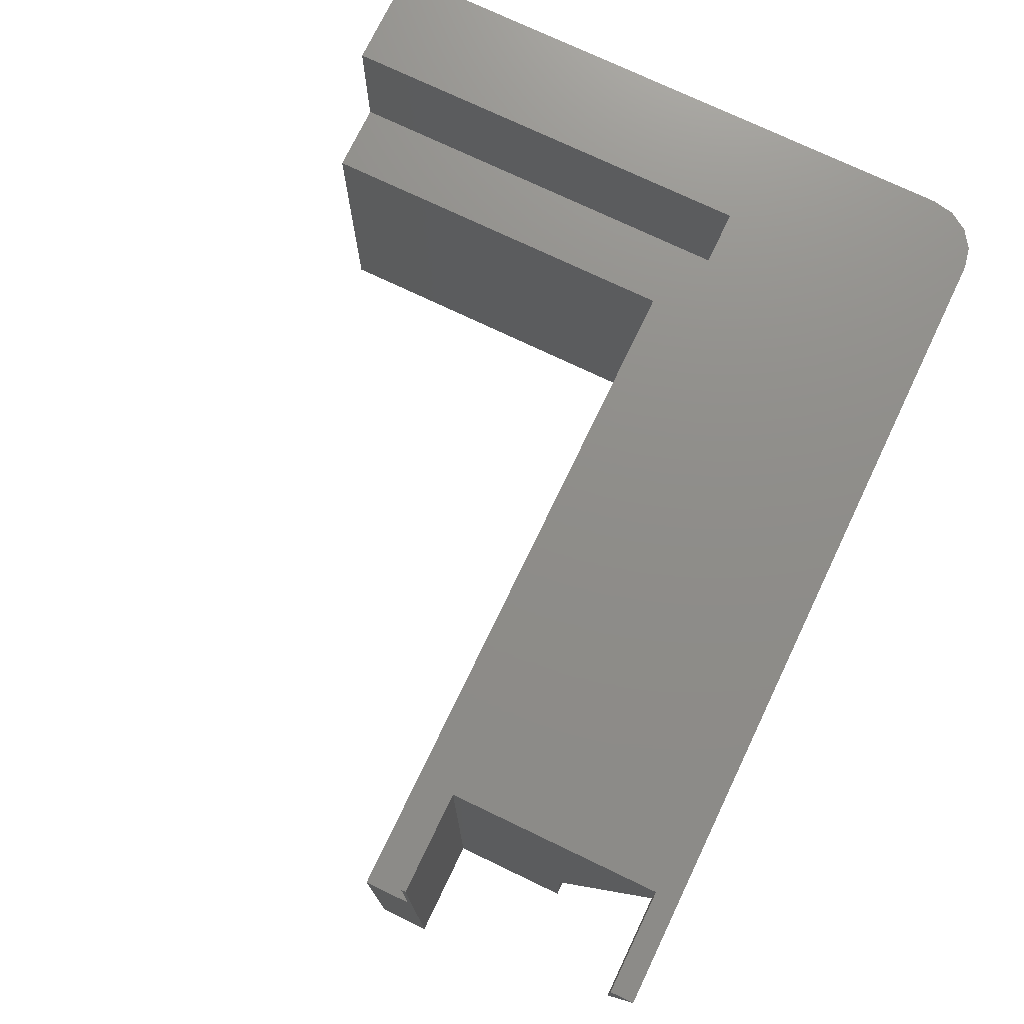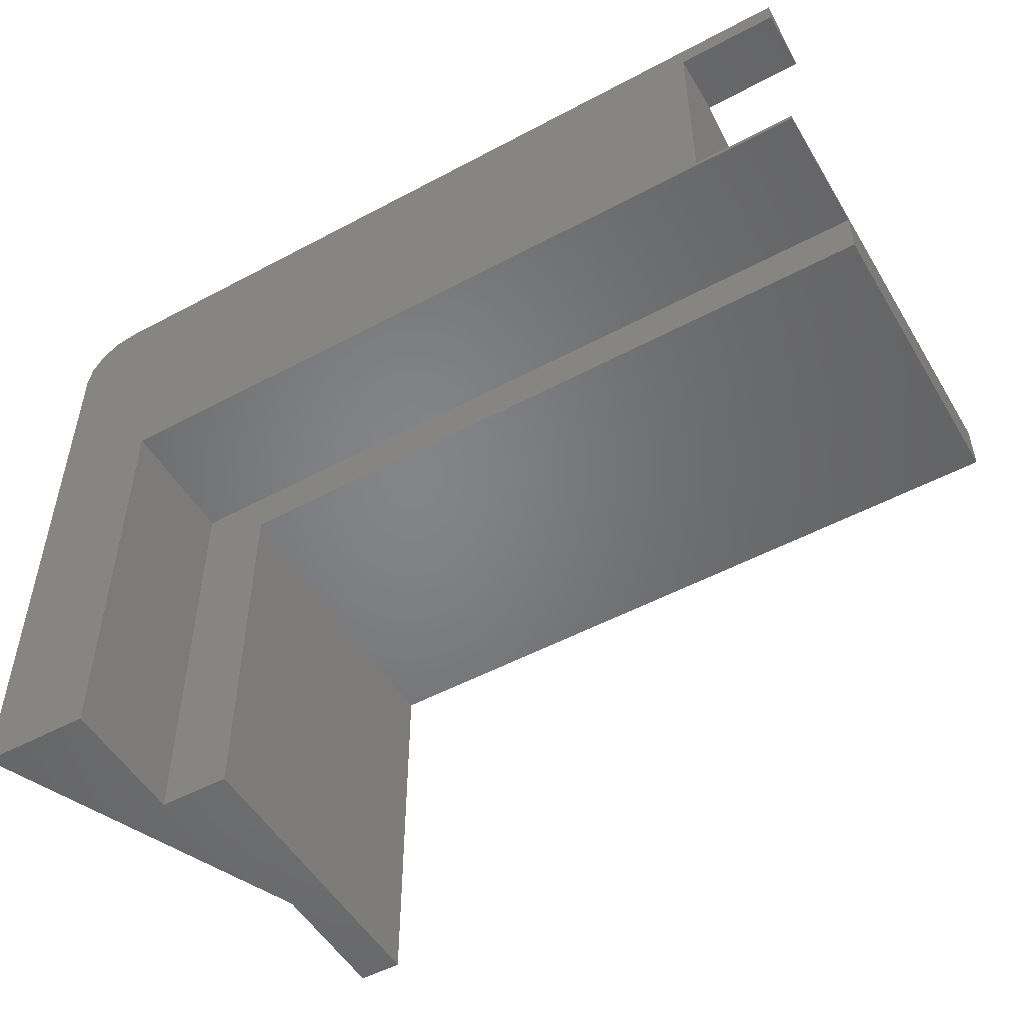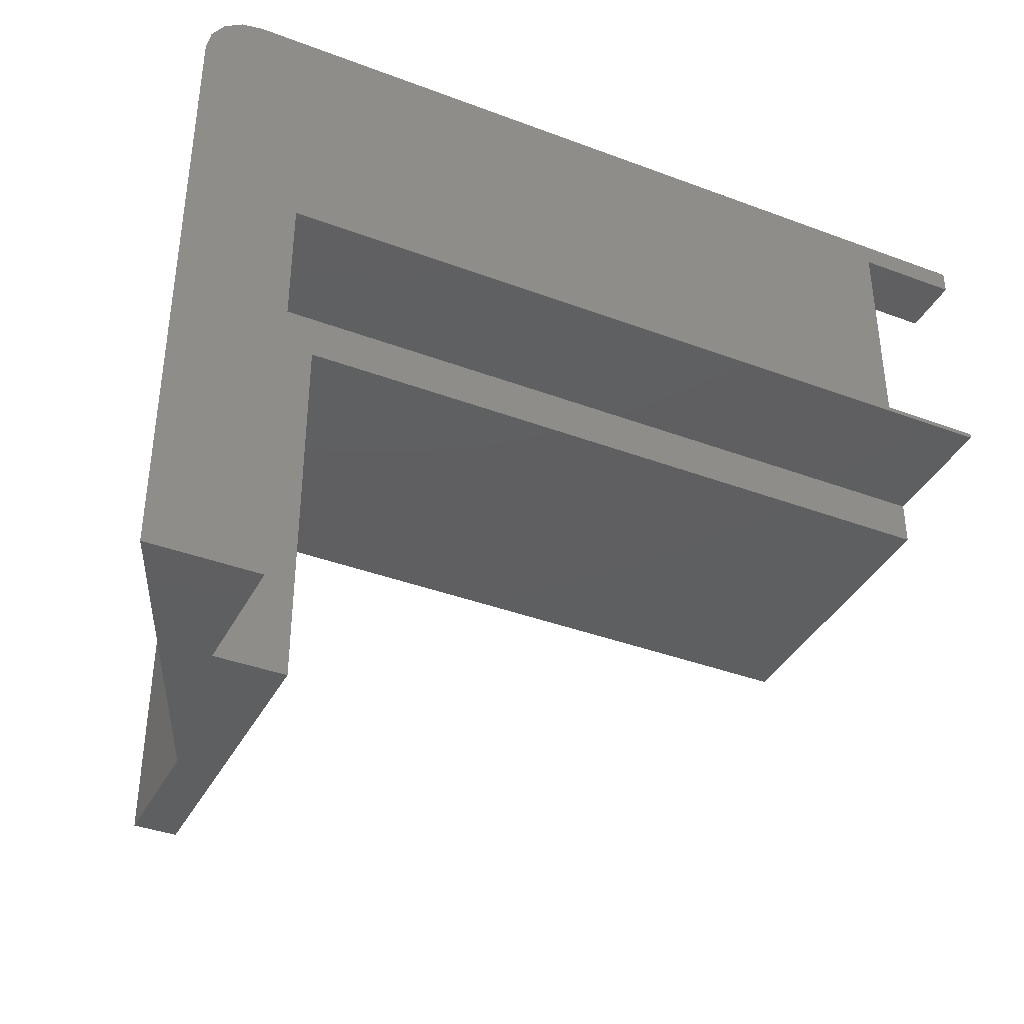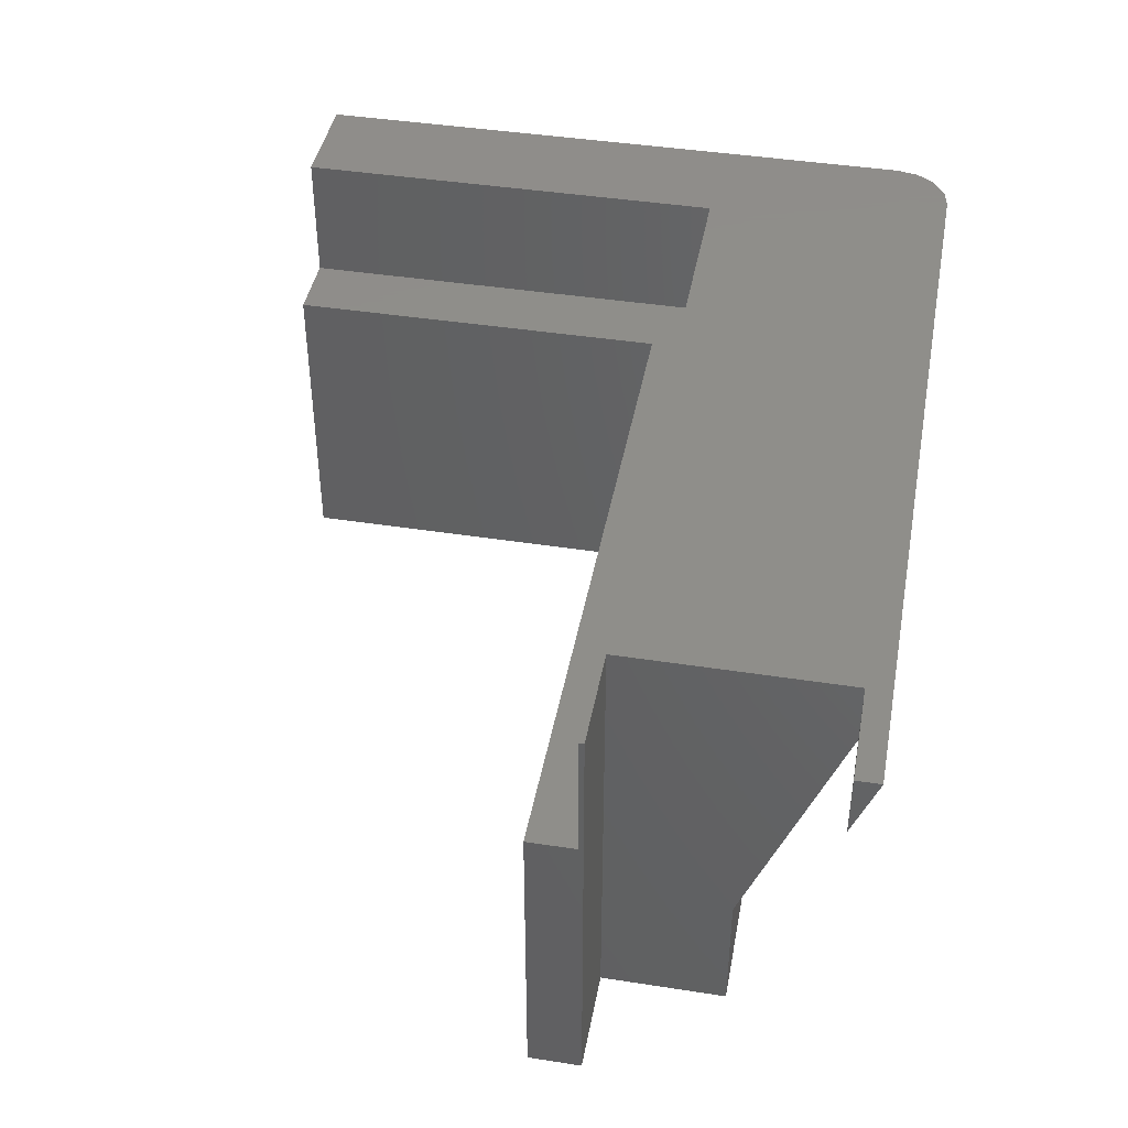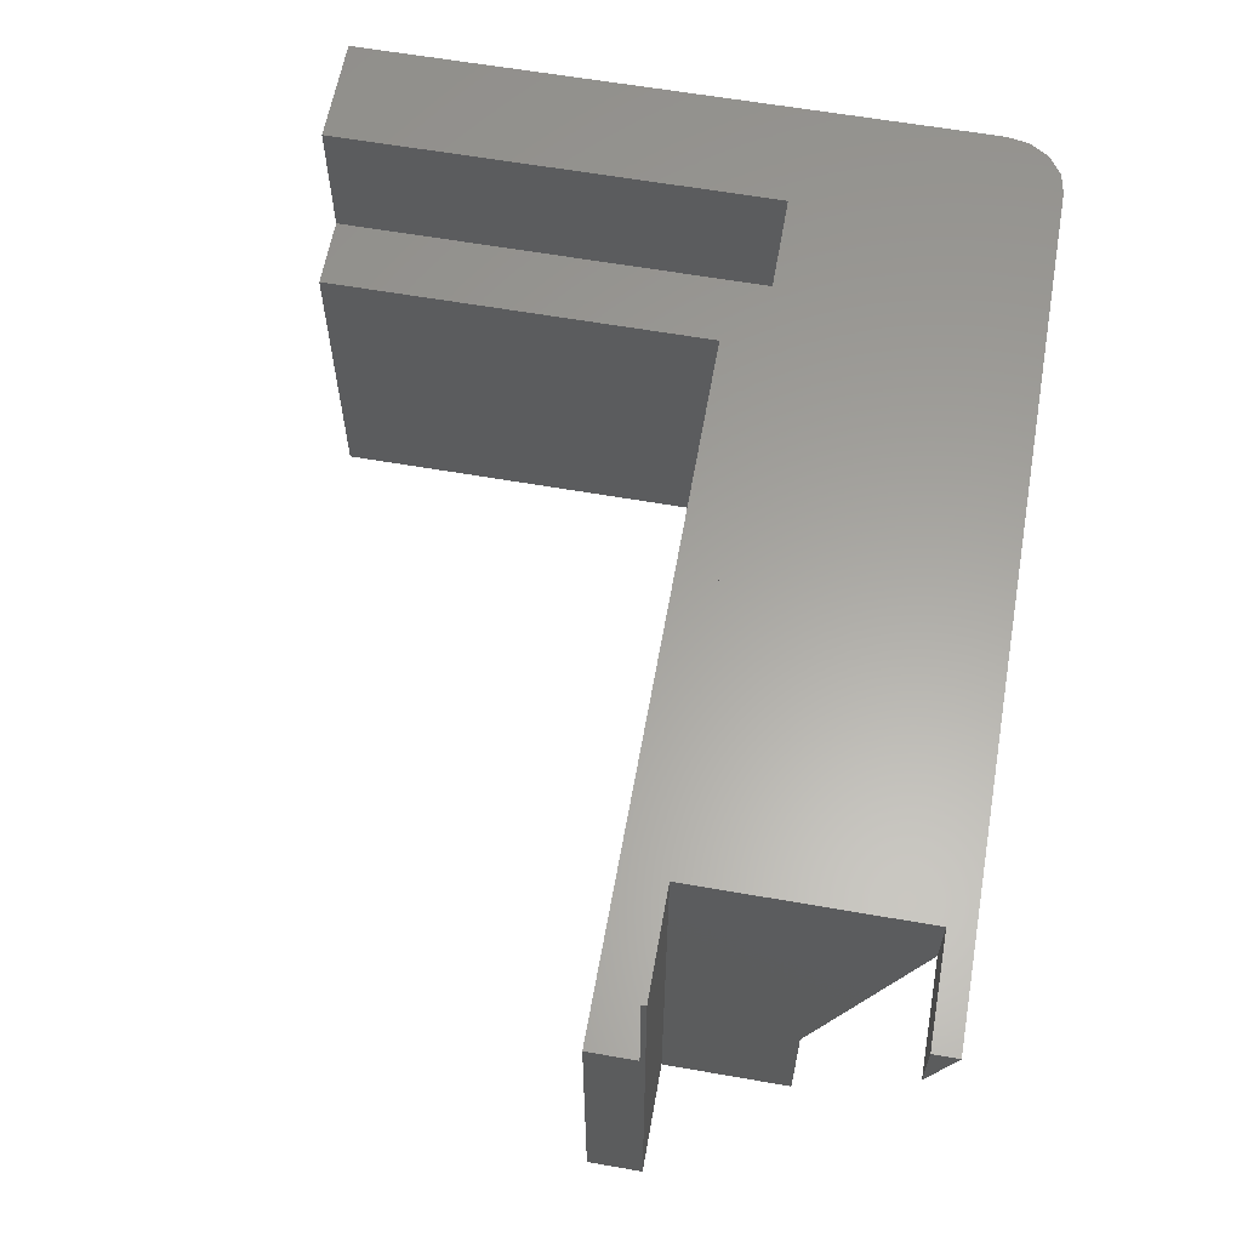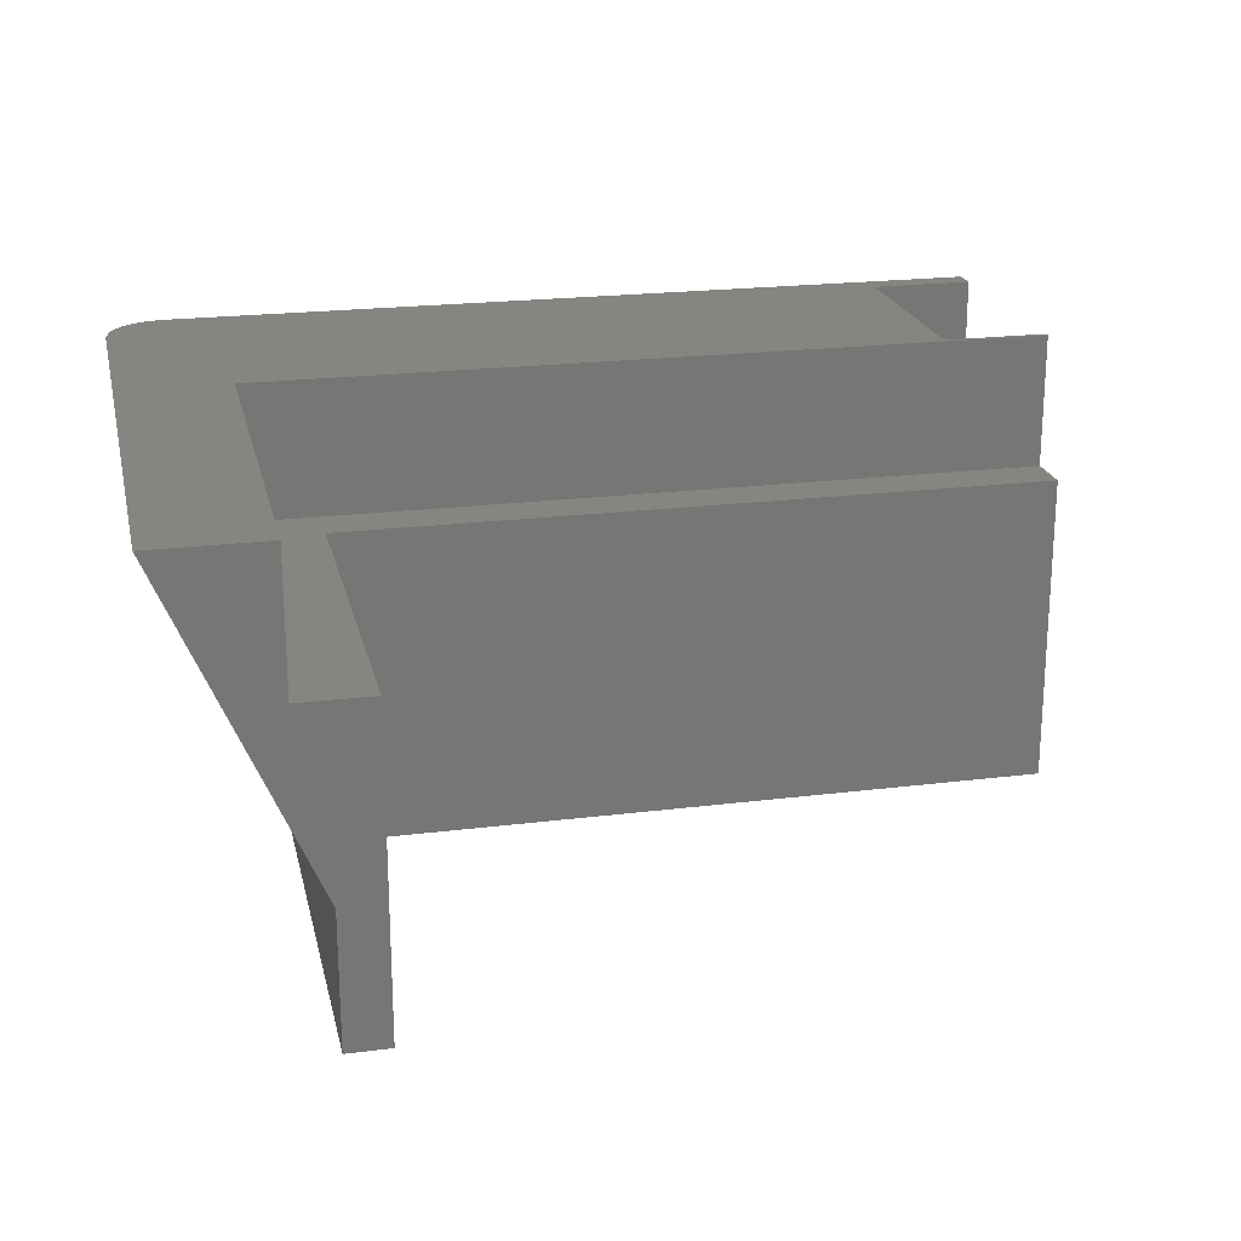
<metadata>
{"format":"stl","ext":"stl","renderer":"f3d","projection":"perspective","resolution":1024,"background":"white","views":[{"elev":74.1,"azim":115.6,"up":"+Z"},{"elev":-51.7,"azim":30.1,"up":"+Y"},{"elev":-38.4,"azim":-25.4,"up":"+Y"},{"elev":42.7,"azim":100.5,"up":"+Z"},{"elev":61.5,"azim":100.1,"up":"+Z"},{"elev":21.3,"azim":-12.6,"up":"+Z"}]}
</metadata>
<code>
# stl→obj: 51 verts, 98 faces
v -11 69.5 26.4
v 0 72 33
v 0 69.5 26.4
v -88.09 72 33
v -74.5 59.5 1.321e-14
v -11 59.5 1.321e-14
v -92.27 70.23 33
v -92.25 -7.327e-15 33
v -90.35 71.54 33
v -93.16 -7.327e-15 33
v -11 69.5 33
v 0 69.5 33
v -82.5 46 33
v -11 46.5 33
v -91.17 -7.327e-15 33
v -82.5 -7.327e-15 33
v 0 46 33
v 0 46.5 33
v -86.06 -3.315e-15 14.93
v -79.5 54.5 1.21e-14
v -79.5 0 0
v -94 65.95 33
v -94 -7.327e-15 33
v -76.41 59.12 1.313e-14
v -93.78 -7.327e-15 33
v -93.55 68.27 33
v -78.04 58.04 1.289e-14
v -79.12 56.41 1.253e-14
v -11 54.5 -14
v -74.5 59.5 -14
v -11 59.5 -14
v -79.5 54.5 -14
v -76.41 59.12 -14
v -78.04 58.04 -14
v -79.12 56.41 -14
v -78.02 3.109e-15 -14
v -77.11 3.109e-15 -14
v -79.5 3.109e-15 -14
v -75 3.109e-15 -14
v -75 41 -14
v 0 41 -14
v -11 46.5 -14
v 0 46.5 -14
v -79.31 3.109e-15 -14
v -78.79 3.109e-15 -14
v -82.5 -4.219e-15 19
v -82.5 46 19
v 0 46 19
v -75 41 19
v 0 41 19
v -75 -4.219e-15 19
f 1 2 3
f 2 1 4
f 5 1 6
f 1 5 4
f 7 8 9
f 8 7 10
f 2 11 12
f 11 13 14
f 4 11 2
f 4 13 11
f 15 13 4
f 13 15 16
f 14 17 18
f 17 14 13
f 19 20 21
f 20 19 22
f 19 23 22
f 24 9 4
f 24 4 5
f 9 15 4
f 15 9 8
f 22 25 26
f 25 22 23
f 26 10 7
f 10 26 25
f 27 9 24
f 27 7 9
f 20 22 26
f 28 7 27
f 20 26 28
f 28 26 7
f 29 30 31
f 32 30 29
f 30 32 33
f 33 32 34
f 34 32 35
f 31 5 6
f 5 31 30
f 36 32 37
f 38 20 32
f 20 38 21
f 39 37 40
f 41 42 43
f 40 42 41
f 40 29 42
f 40 32 29
f 32 40 37
f 32 28 35
f 28 32 20
f 33 27 24
f 27 33 34
f 44 38 32
f 44 32 45
f 45 32 36
f 30 24 5
f 24 30 33
f 35 27 34
f 27 35 28
f 13 46 47
f 46 13 16
f 47 17 13
f 17 47 48
f 48 49 50
f 47 49 48
f 46 49 47
f 49 46 51
f 49 39 40
f 39 49 51
f 40 50 49
f 50 40 41
f 14 1 11
f 6 29 31
f 1 14 6
f 42 6 14
f 6 42 29
f 1 12 11
f 12 1 3
f 43 14 18
f 14 43 42
f 3 2 12
f 48 18 17
f 18 48 43
f 41 48 50
f 48 41 43
f 19 25 23
f 25 19 10
f 10 19 8
f 8 19 15
f 15 46 16
f 15 19 46
f 19 51 46
f 21 51 19
f 44 21 38
f 45 21 44
f 36 21 45
f 37 21 36
f 39 21 37
f 21 39 51

</code>
